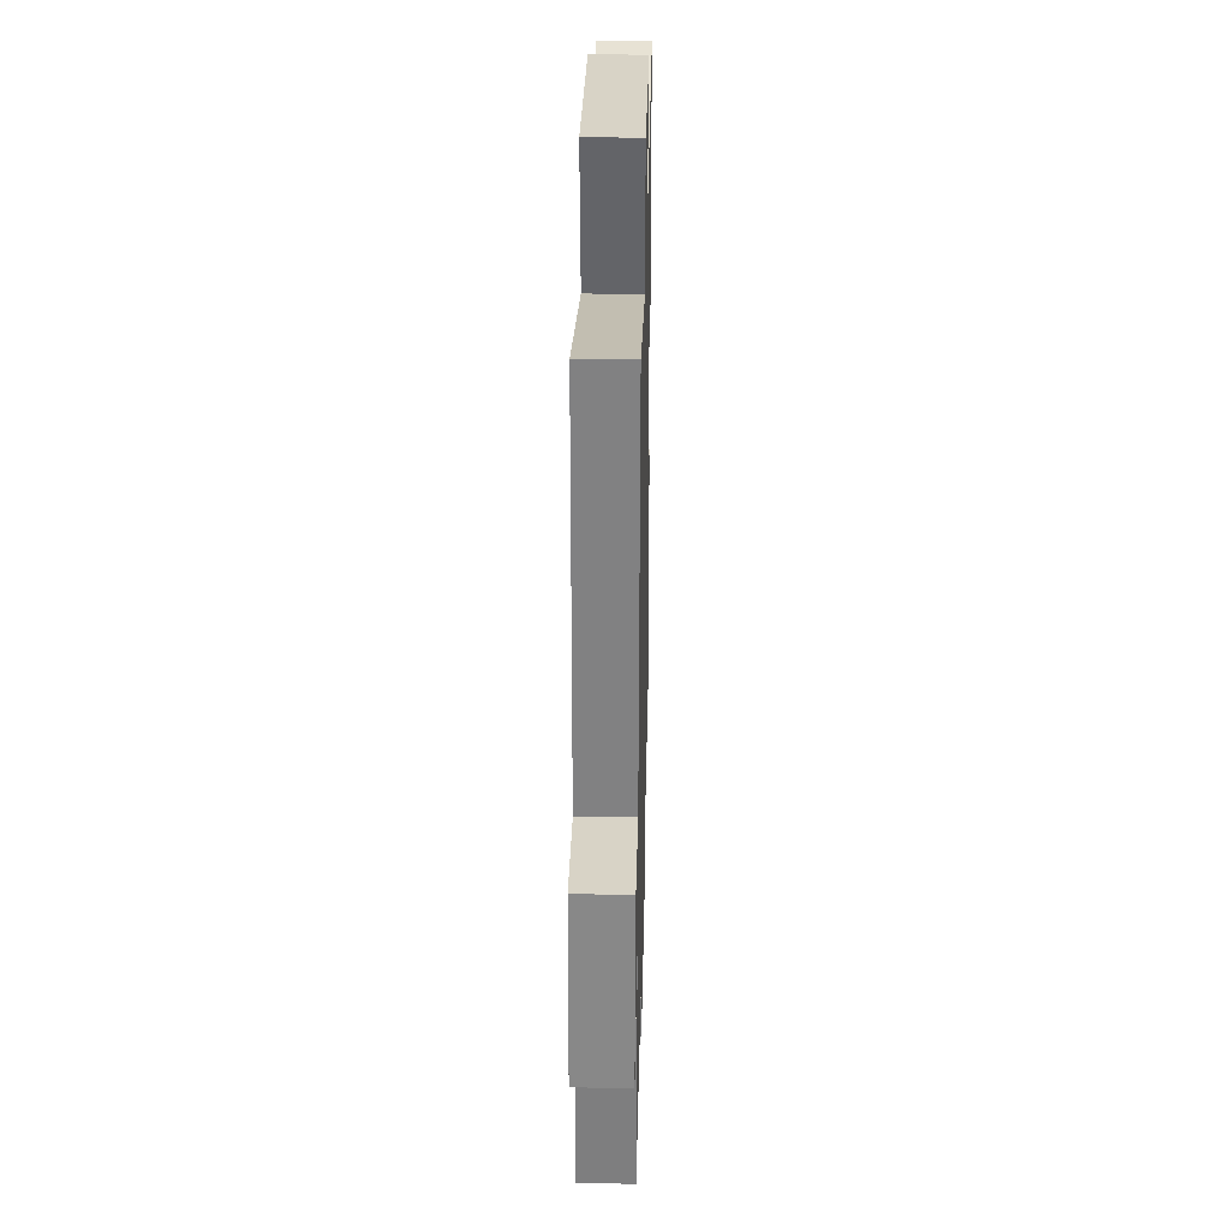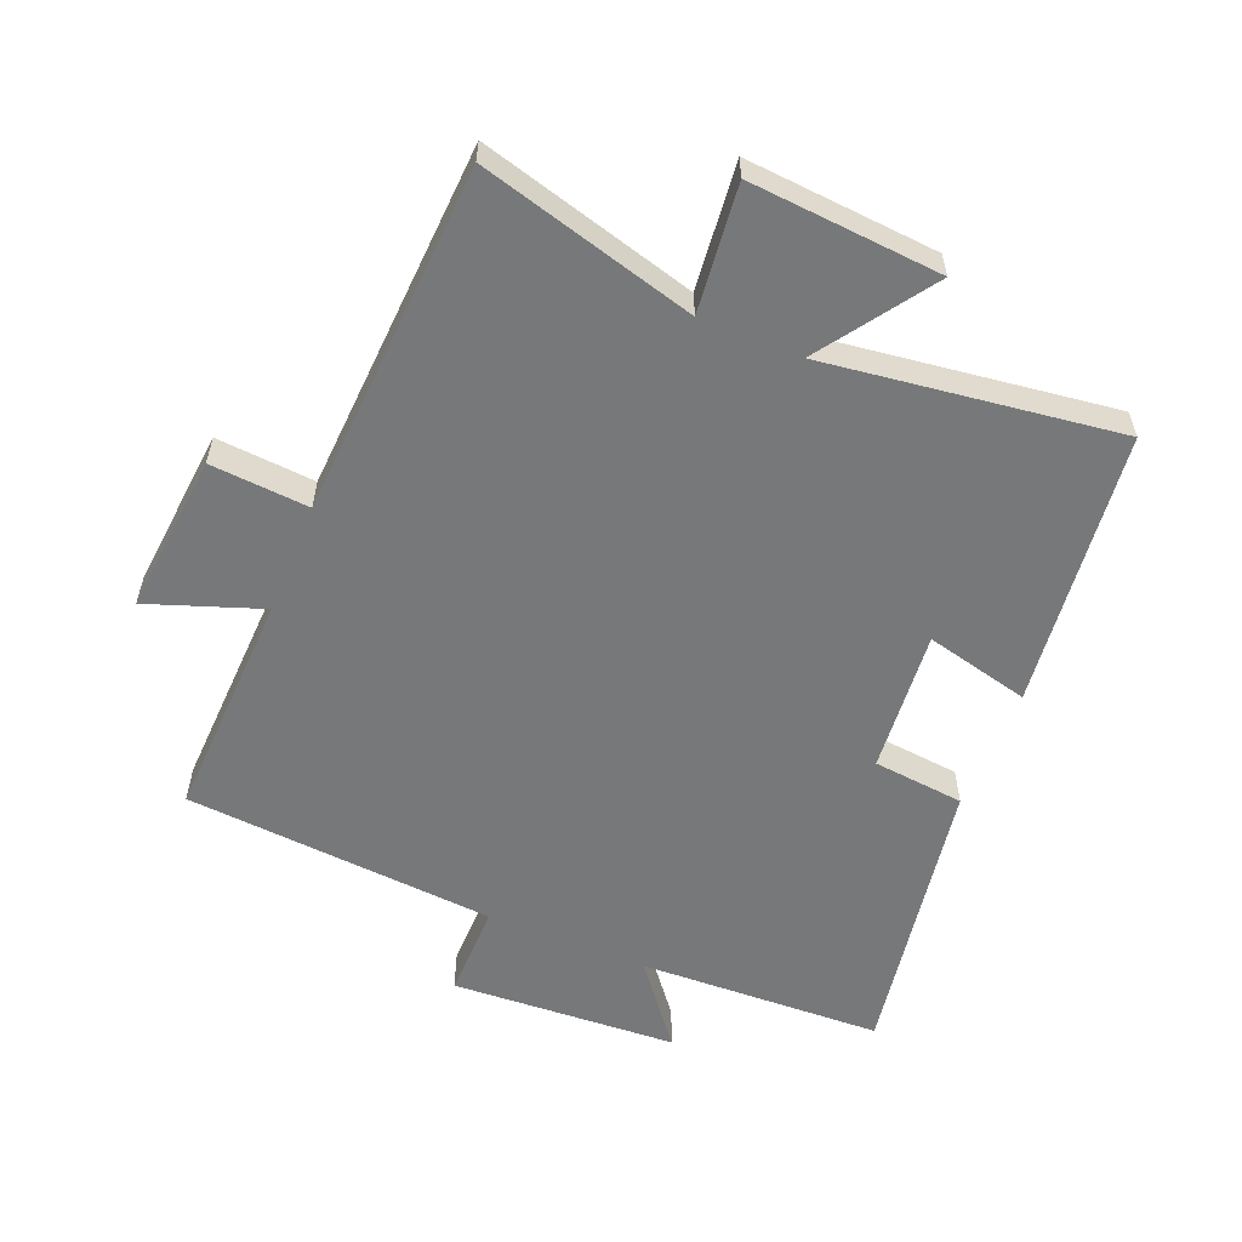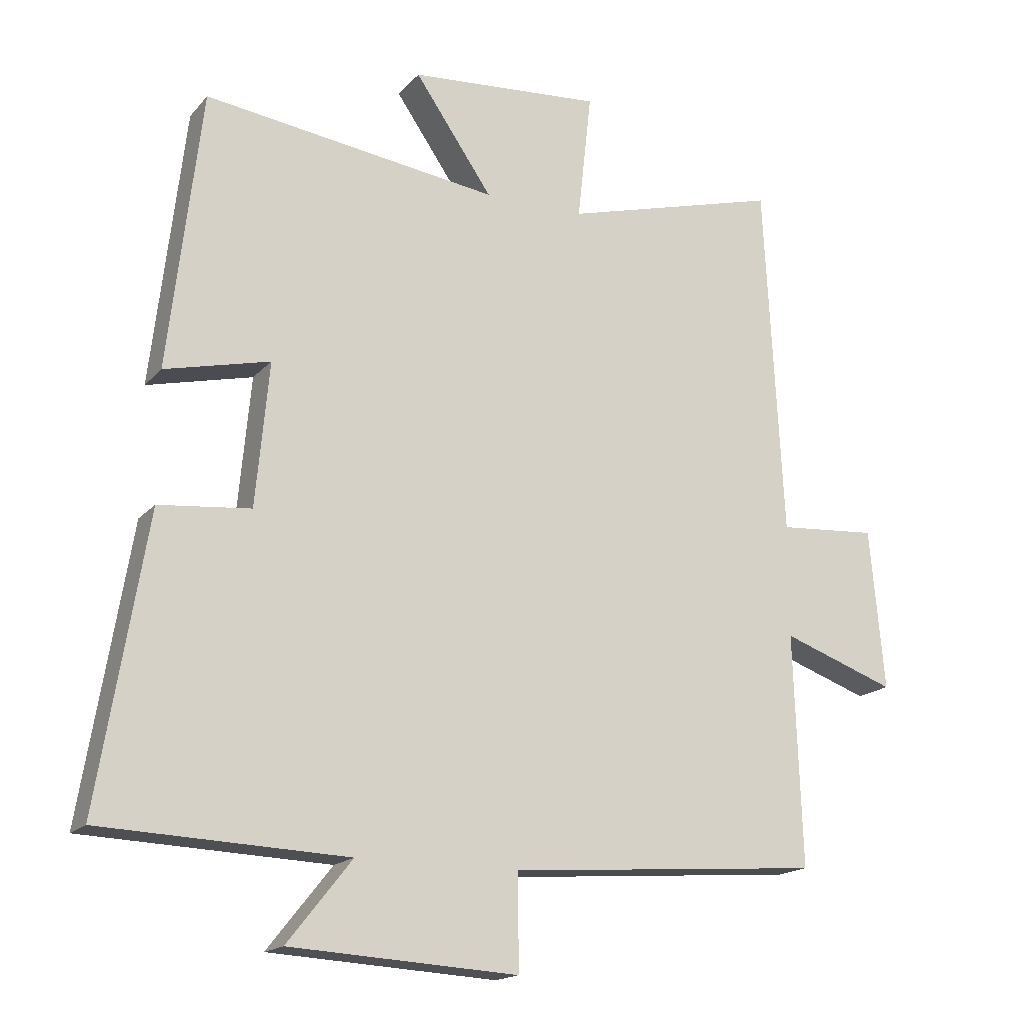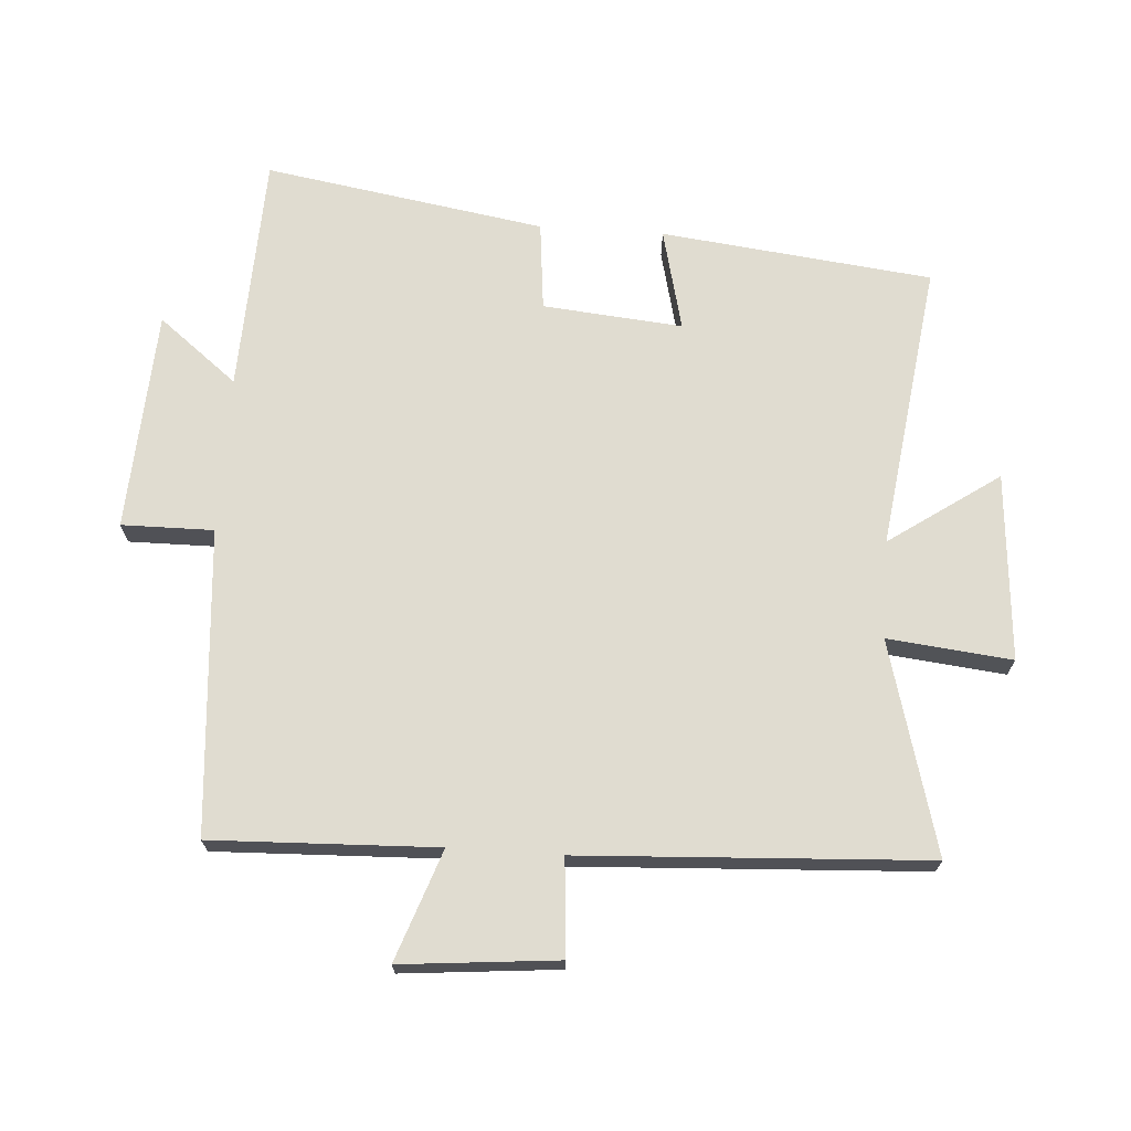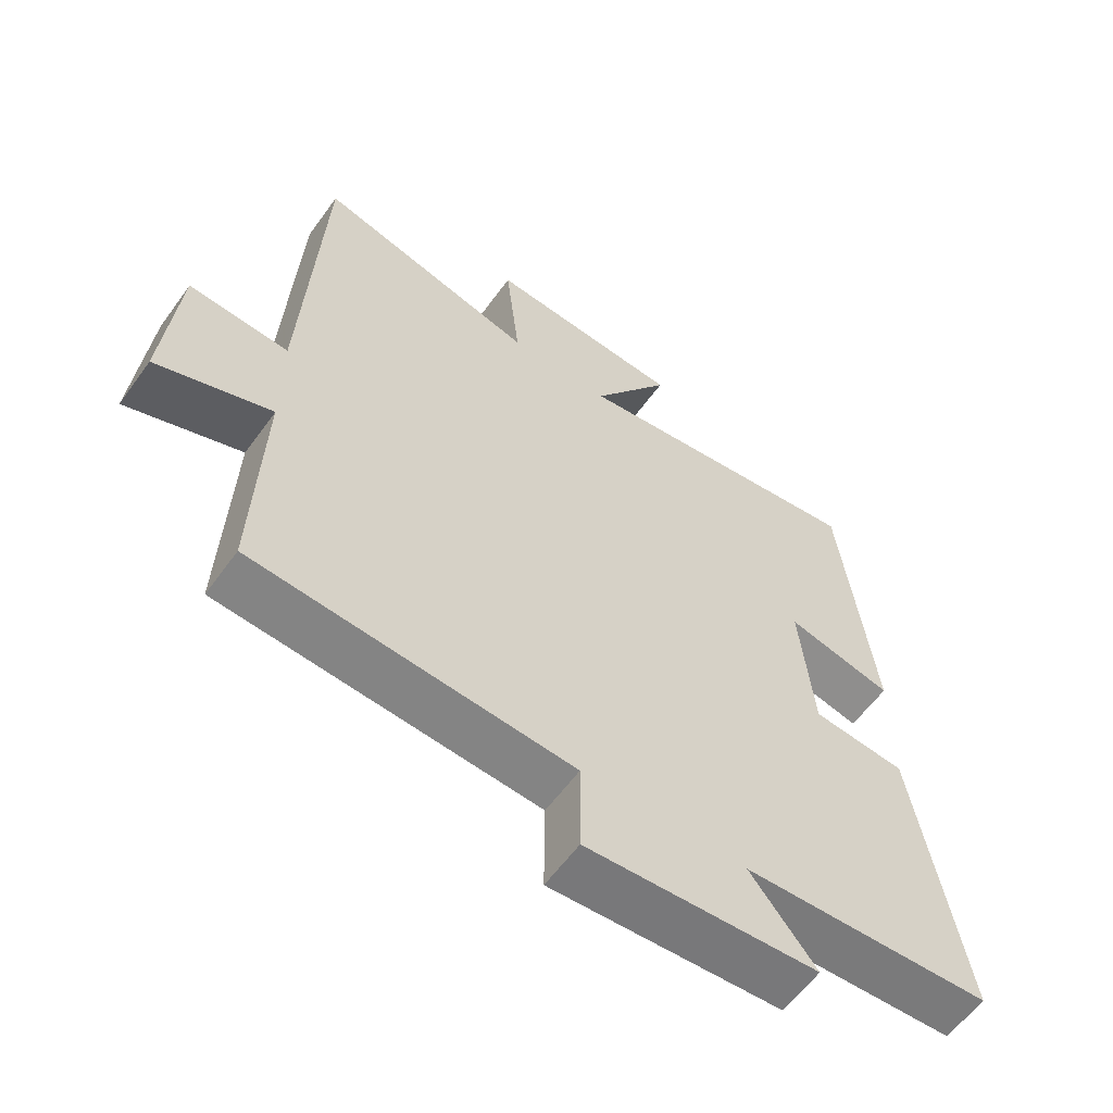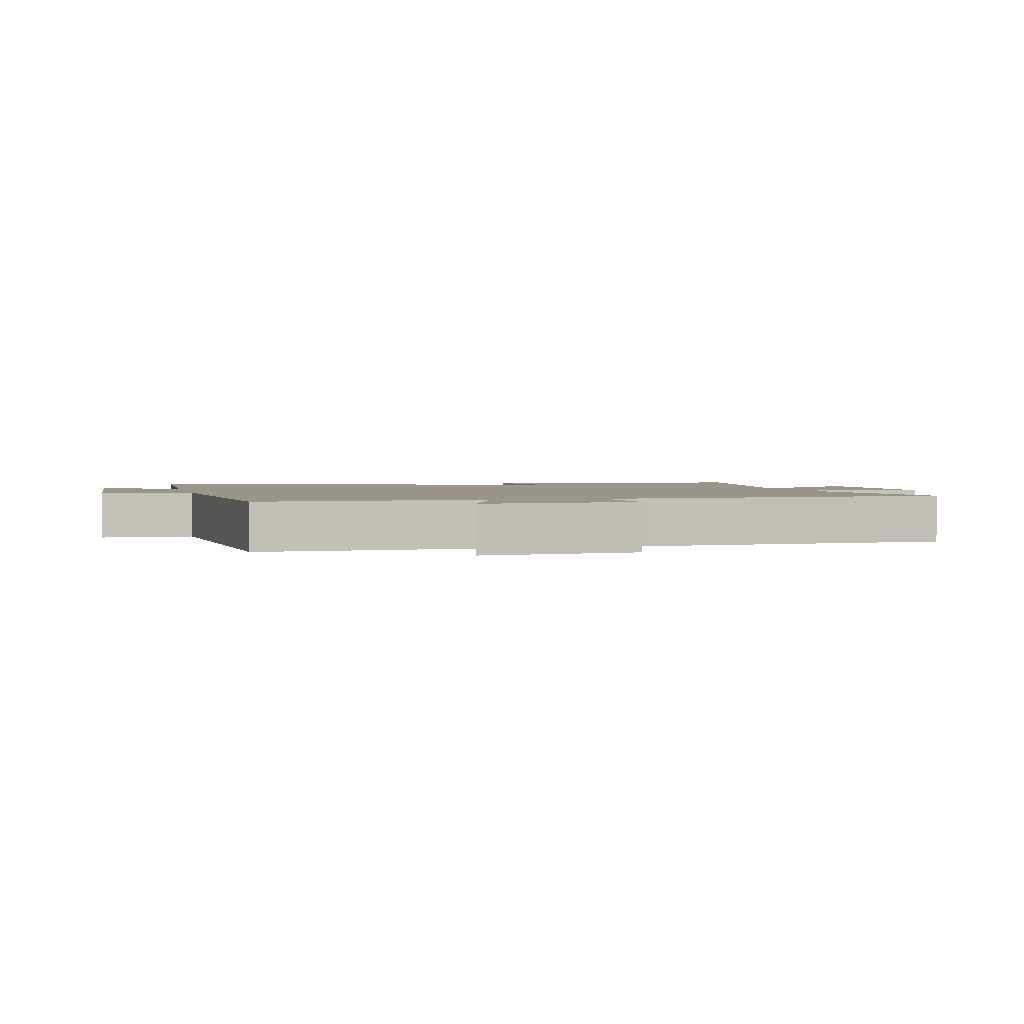
<metadata>
{"format":"obj","ext":"obj","renderer":"f3d","projection":"perspective","resolution":1024,"background":"white","views":[{"elev":32.3,"azim":-88.7,"up":"+Z"},{"elev":-57.4,"azim":-22.4,"up":"+Y"},{"elev":-17.1,"azim":153.1,"up":"+Z"},{"elev":69.7,"azim":-86.2,"up":"+Y"},{"elev":-59.3,"azim":-35.6,"up":"+Z"},{"elev":2.1,"azim":-103.7,"up":"+Y"}]}
</metadata>
<code>
v -0.512 0.07 -0.464
v -0.5 0.07 -0.116
v -0.671 0.07 -0.177
v -0.649 0.07 0.065
v -0.5 0.07 0.054
v -0.472 0.07 0.589
v -0.145 0.07 0.5
v -0.166 0.07 0.692
v 0.124 0.07 0.67
v 0.007 0.07 0.5
v 0.451 0.07 0.56
v 0.5 0.07 0.141
v 0.342 0.07 0.179
v 0.362 0.07 -0.037
v 0.5 0.07 -0.051
v 0.572 0.07 -0.485
v 0.203 0.07 -0.5
v 0.3 0.07 -0.622
v -0.042 0.07 -0.642
v -0.041 0.07 -0.5
v -0.512 0 -0.464
v -0.5 0 -0.116
v -0.671 0 -0.177
v -0.649 0 0.065
v -0.5 0 0.054
v -0.472 0 0.589
v -0.145 0 0.5
v -0.166 0 0.692
v 0.124 0 0.67
v 0.007 0 0.5
v 0.451 0 0.56
v 0.5 0 0.141
v 0.342 0 0.179
v 0.362 0 -0.037
v 0.5 0 -0.051
v 0.572 0 -0.485
v 0.203 0 -0.5
v 0.3 0 -0.622
v -0.042 0 -0.642
v -0.041 0 -0.5
f 17 18 19 20
f 17 20 1 2
f 14 15 16 17
f 13 14 17 2
f 10 11 12 13
f 10 13 2
f 7 8 9 10
f 7 10 2 3
f 5 6 7
f 5 7 3
f 3 4 5
f 40 39 38 37
f 22 21 40 37
f 37 36 35 34
f 22 37 34 33
f 33 32 31 30
f 22 33 30
f 30 29 28 27
f 23 22 30 27
f 27 26 25
f 23 27 25
f 25 24 23
f 1 21 22 2
f 2 22 23 3
f 3 23 24 4
f 4 24 25 5
f 5 25 26 6
f 6 26 27 7
f 7 27 28 8
f 8 28 29 9
f 9 29 30 10
f 10 30 31 11
f 11 31 32 12
f 12 32 33 13
f 13 33 34 14
f 14 34 35 15
f 15 35 36 16
f 16 36 37 17
f 17 37 38 18
f 18 38 39 19
f 19 39 40 20
f 20 40 21 1

</code>
